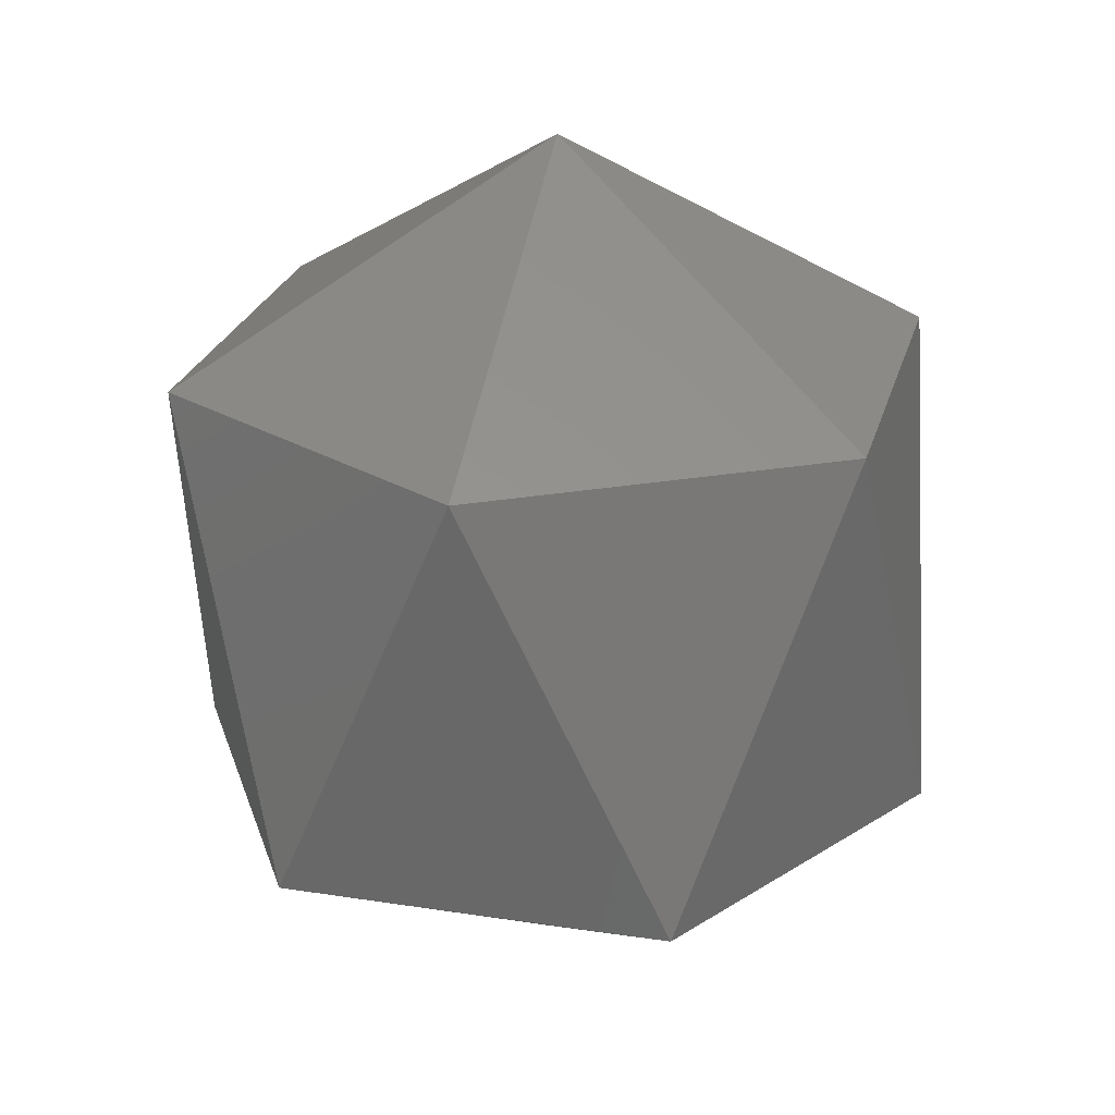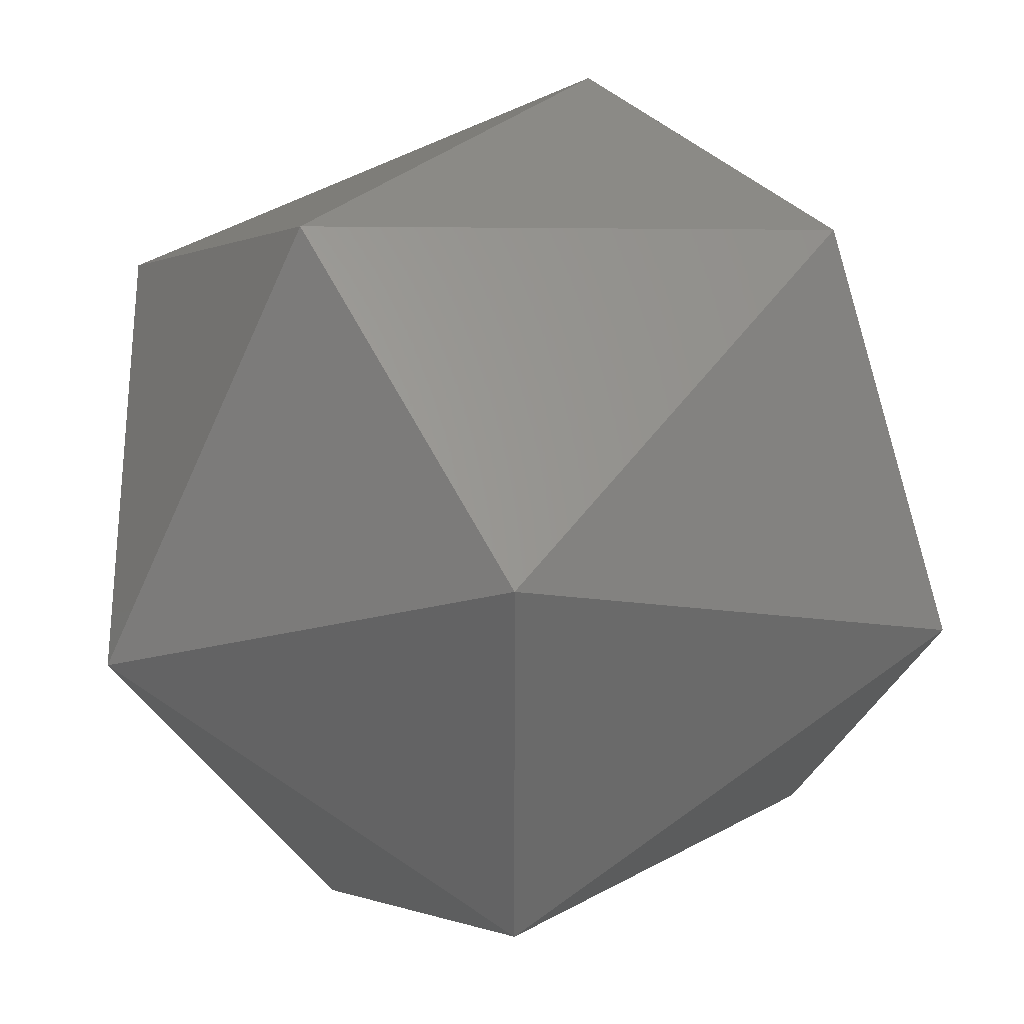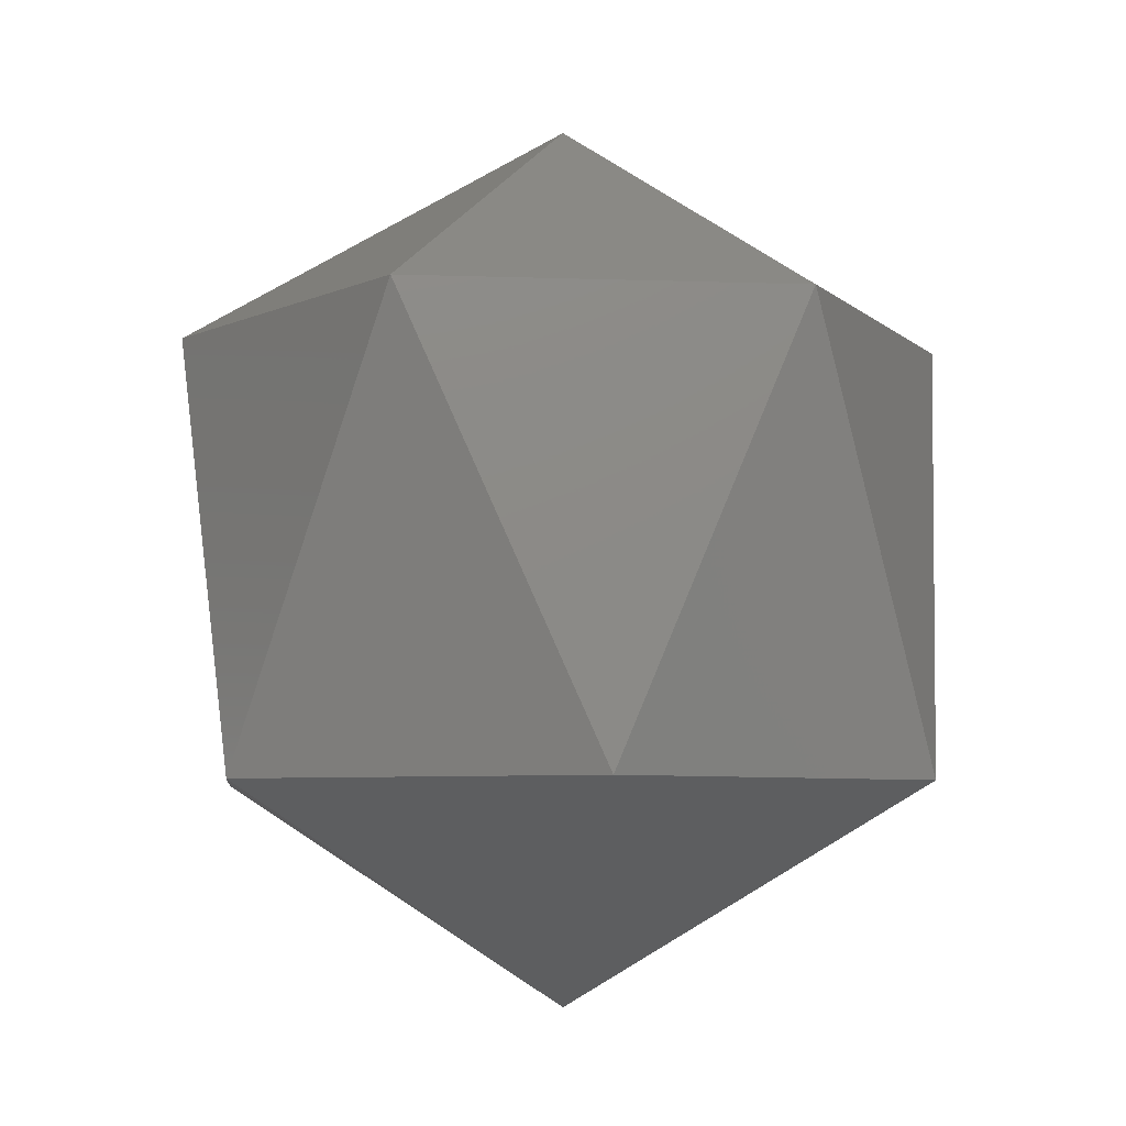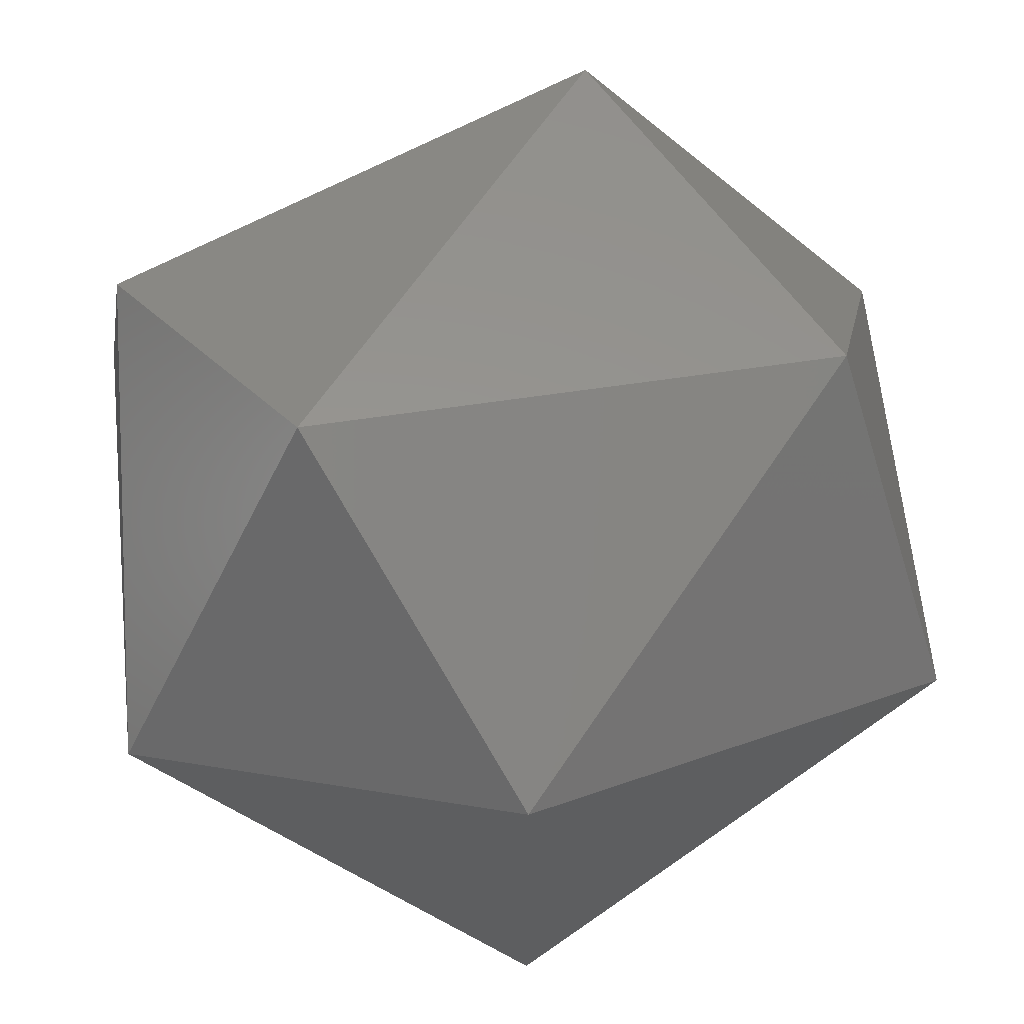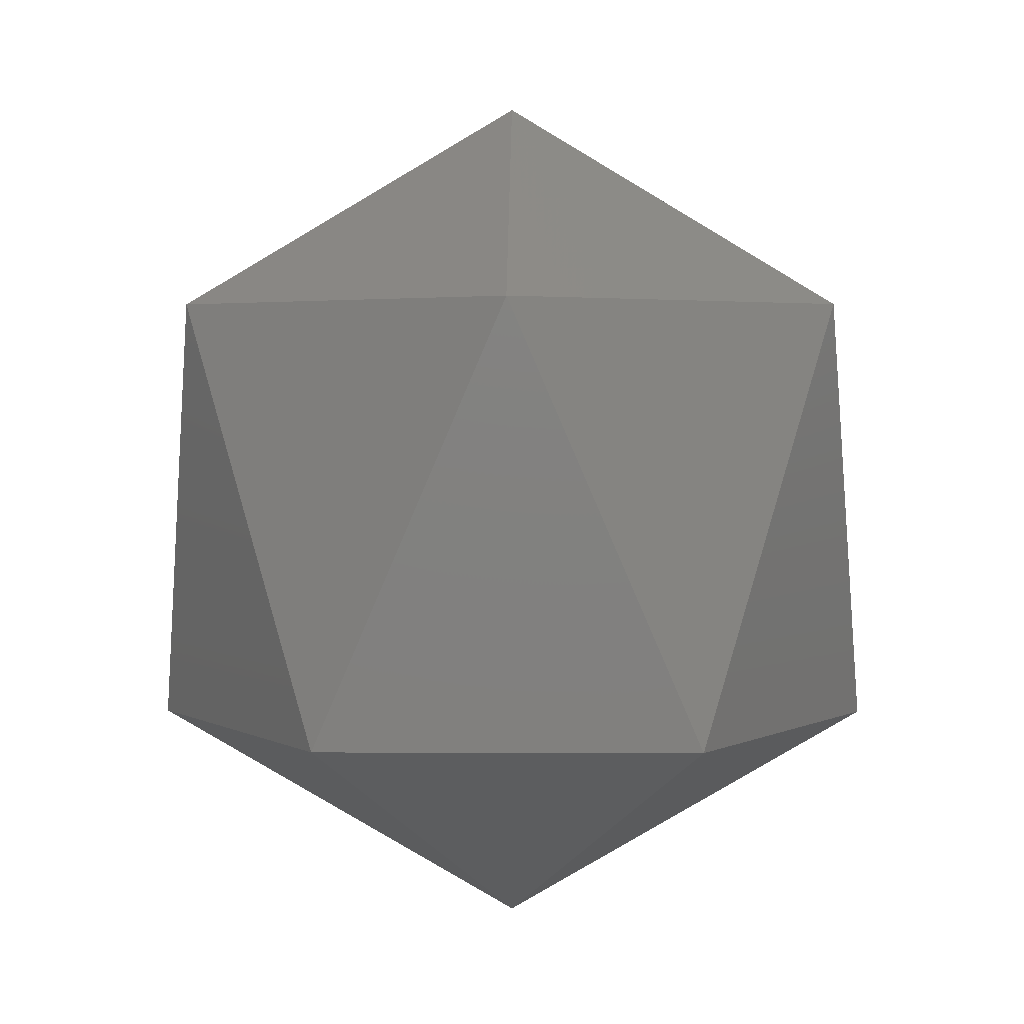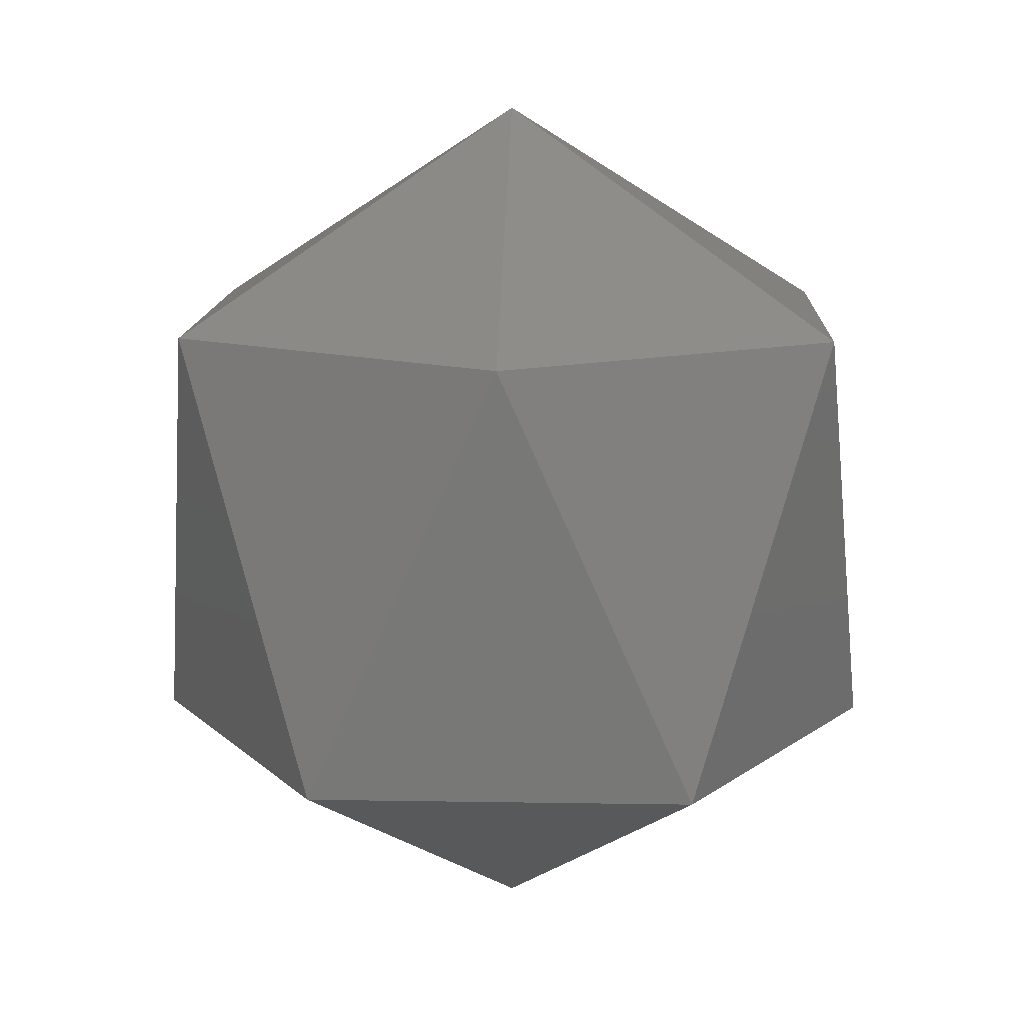
<metadata>
{"format":"stl","ext":"stl","renderer":"f3d","projection":"perspective","resolution":1024,"background":"white","views":[{"elev":24.9,"azim":164.1,"up":"+Y"},{"elev":34.2,"azim":56.0,"up":"+Z"},{"elev":-5.8,"azim":113.5,"up":"+Y"},{"elev":61.3,"azim":54.3,"up":"+Z"},{"elev":2.4,"azim":90.8,"up":"+Y"},{"elev":12.7,"azim":32.2,"up":"+Y"}]}
</metadata>
<code>
# stl→obj: 15 verts, 28 faces
v -0.28 0.2025 0.8554
v -0.2802 0.2045 0.8546
v -0.2802 0.2025 0.8546
v -0.2785 0.2015 0.8546
v -0.2785 0.2025 0.8563
v -0.277 0.2025 0.8554
v -0.277 0.2025 0.8537
v -0.2794 0.2045 0.8561
v -0.2785 0.2055 0.8546
v -0.2785 0.2025 0.8529
v -0.2776 0.2045 0.8561
v -0.28 0.2025 0.8537
v -0.2768 0.2045 0.8546
v -0.2776 0.2045 0.8531
v -0.2794 0.2045 0.8531
f 1 2 3
f 1 3 4
f 5 1 4
f 6 5 4
f 7 4 4
f 7 6 4
f 8 9 2
f 8 1 5
f 8 2 1
f 10 7 4
f 11 5 6
f 11 8 5
f 11 9 8
f 12 3 2
f 12 4 3
f 12 10 4
f 13 9 9
f 13 11 6
f 13 6 7
f 13 9 11
f 14 7 10
f 14 9 13
f 14 13 7
f 15 2 9
f 15 9 14
f 15 12 2
f 15 10 12
f 15 14 10

</code>
